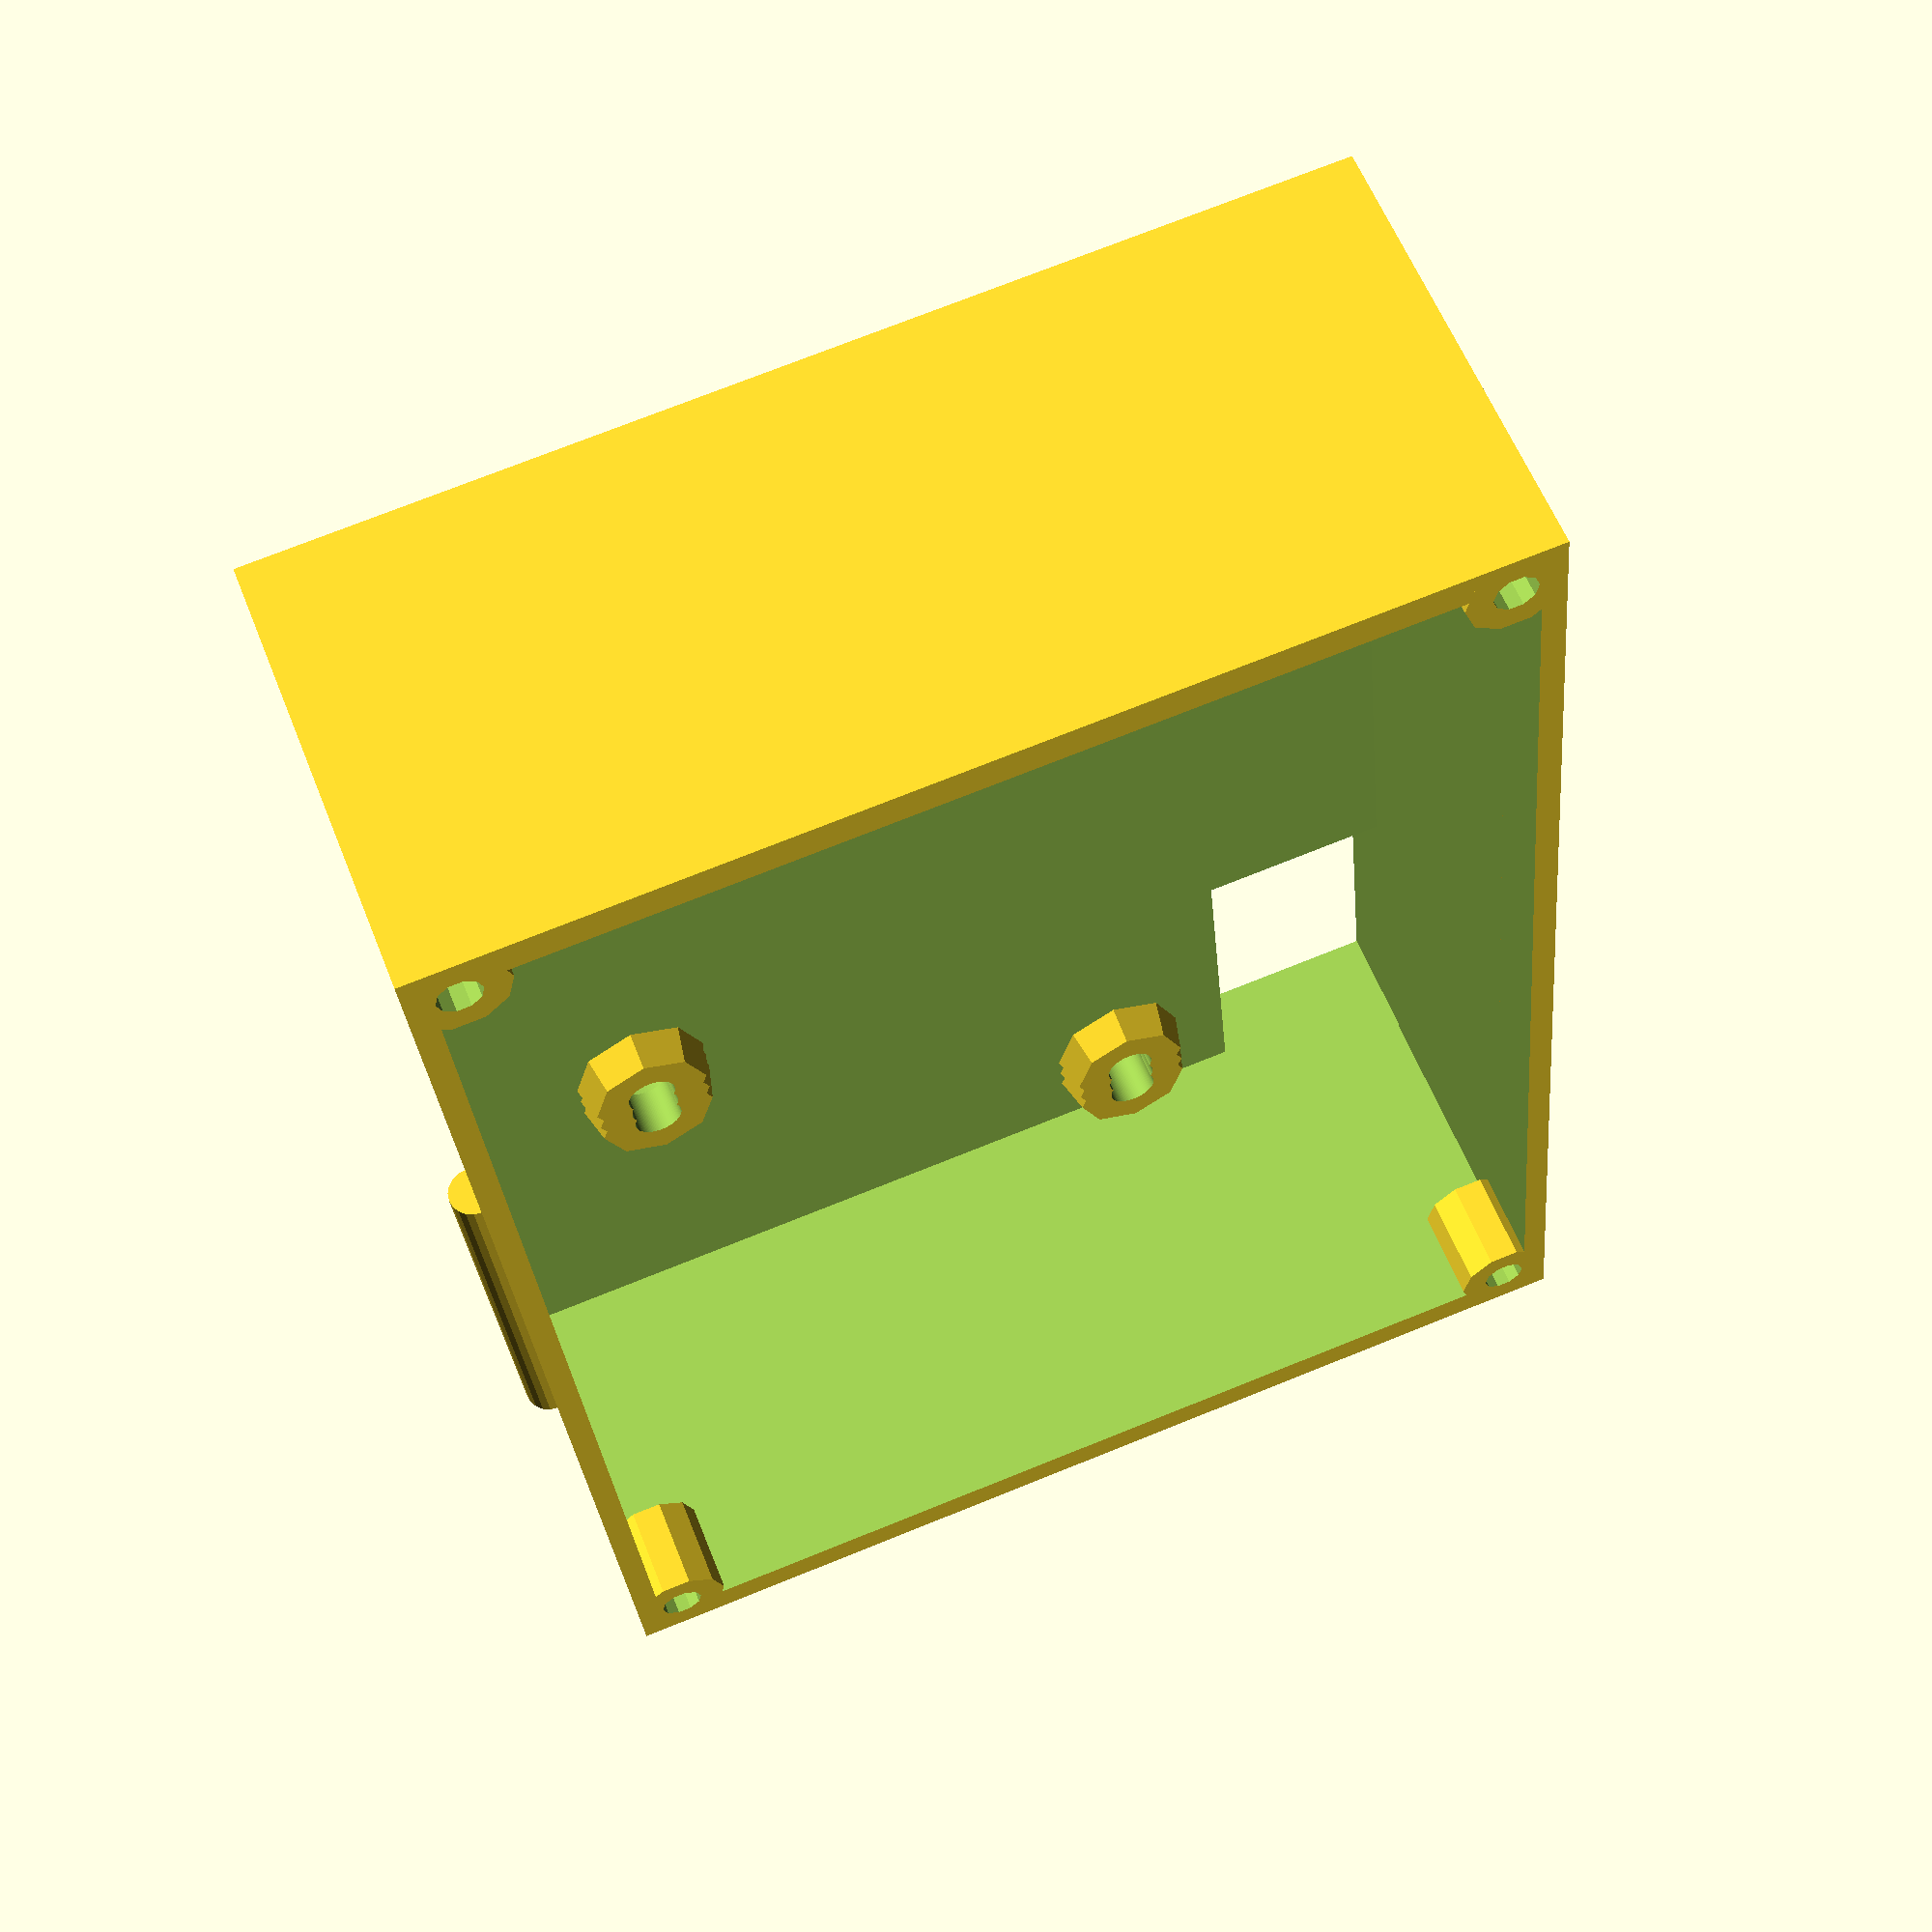
<openscad>
int_width=43.9;
int_height=59.5;
int_depth = 19;

mnt1_x=-(int_width/2)+(8.5);
mnt1_y=(int_height/2)-(20.1);

mnt2_x=(int_width/2)-(4.4);
mnt2_y=-(int_height/2)+(7.7);

mnt3_x=(int_width/2)-(14.1);
mnt3_y=(int_height/2)-(6.5);

rotate([180,0,0]) {
difference() {
  union() {
    difference() { // the box
      translate([0,0,(int_depth/2)+1]) { cube([int_width, int_height, int_depth], true); }
      translate([0,0,(int_depth/2)-2])   { cube([int_width-2, int_height-3, int_depth+.1], true); }
    }

    translate([-(int_width/2), 0,4]) { rotate([90,0,0]) { cylinder(d=2, h=18, $fn=20, center=true); } } // a nubbin to latch
    translate([ (int_width/2), 0,4]) { rotate([90,0,0]) { cylinder(d=2, h=18, $fn=20, center=true); } } // a nubbin to latch
  }
  translate([17,20.75,int_depth]) { cube([8, 15, 8], true); } // connector cutout

  // right hand pinholes (box top mounting screws)
  translate([(int_width/2)-2, (int_height/2)-2,3]) { cylinder(h=5, d=1.8, $fn=10, center=true); }
  translate([(int_width/2)-2, -(int_height/2)+2,3]) { cylinder(h=5, d=1.8, $fn=10, center=true); }

  // left hand pinholes (box top mounting screws)
  translate([(-int_width/2)+2, (int_height/2)-2,3]) { cylinder(h=5, d=1.8, $fn=10, center=true); }
  translate([-(int_width/2)+2,-(int_height/2)+2,3]) { cylinder(h=5, d=1.8, $fn=10, center=true); }

  translate([mnt1_x, mnt1_y, int_depth]) { cylinder(d=2.1, h=10, $fn=100, center=true); } // board mount drill out
  translate([mnt1_x, mnt1_y, int_depth]) { cylinder(d=5, h=3, $fn=100, center=true); } // board mount screwhead
  translate([mnt1_x, mnt1_y+1, int_depth]) { cylinder(d=2.1, h=10, $fn=100, center=true); } // board mount drill out
  translate([mnt1_x, mnt1_y+1, int_depth]) { cylinder(d=5, h=3, $fn=100, center=true); } // board mount screwhead
  translate([mnt1_x, mnt1_y+2, int_depth]) { cylinder(d=2.1, h=10, $fn=100, center=true); } // board mount drill out
  translate([mnt1_x, mnt1_y+2, int_depth]) { cylinder(d=5, h=3, $fn=100, center=true); } // board mount screwhead

  translate([mnt2_x, mnt2_y, int_depth]) { cylinder(d=2.1, h=10, $fn=100, center=true); } // board mount drill out
  translate([mnt2_x, mnt2_y, int_depth]) { cylinder(d=5, h=3, $fn=100, center=true); } // board mount screw hole
  translate([mnt2_x, mnt2_y+1, int_depth]) { cylinder(d=2.1, h=10, $fn=100, center=true); } // board mount drill out
  translate([mnt2_x, mnt2_y+1, int_depth]) { cylinder(d=5, h=3, $fn=100, center=true); } // board mount screw hole
  translate([mnt2_x, mnt2_y+2, int_depth]) { cylinder(d=2.1, h=10, $fn=100, center=true); } // board mount drill out
  translate([mnt2_x, mnt2_y+2, int_depth]) { cylinder(d=5, h=3, $fn=100, center=true); } // board mount screw hole

  translate([mnt3_x, mnt3_y, int_depth]) { cylinder(d=2.1, h=10, $fn=100, center=true); } // board mount drill out
  translate([mnt3_x, mnt3_y, int_depth]) { cylinder(d=5, h=3, $fn=100, center=true); } // board mount screw hole
  translate([mnt3_x, mnt3_y+1, int_depth]) { cylinder(d=2.1, h=10, $fn=100, center=true); } // board mount drill out
  translate([mnt3_x, mnt3_y+1, int_depth]) { cylinder(d=5, h=3, $fn=100, center=true); } // board mount screw hole
  translate([mnt3_x, mnt3_y+2, int_depth]) { cylinder(d=2.1, h=10, $fn=100, center=true); } // board mount drill out
  translate([mnt3_x, mnt3_y+2, int_depth]) { cylinder(d=5, h=3, $fn=100, center=true); } // board mount screw hole

}


// was 9, 19.6 - too close to pin cutout
difference() {
  union() {
    translate([mnt1_x, mnt1_y, (int_depth-2.5)]) { // left board mount
      difference() {
        cylinder(d1=5, d2=6, h=2 , $fn=8, center=true); 
        cylinder(d=2.1, h=5, $fn=100, center=true); 
      }
    }
    translate([mnt1_x, mnt1_y+1, (int_depth-2.5)]) { // left board mount
      difference() {
        cylinder(d1=5, d2=6, h=2 , $fn=8, center=true); 
        cylinder(d=2.1, h=5, $fn=100, center=true); 
      }
    }
    translate([mnt1_x, mnt1_y+2, (int_depth-2.5)]) { // left board mount
      difference() {
        cylinder(d1=5, d2=6, h=2 , $fn=8, center=true); 
        cylinder(d=2.1, h=5, $fn=100, center=true); 
      }
    }
  }
 translate([mnt1_x, mnt1_y, (int_depth-2.5)]) { cylinder(d=2.1, h=5, $fn=100, center=true);  }
 translate([mnt1_x, mnt1_y+1, (int_depth-2.5)]) { cylinder(d=2.1, h=5, $fn=100, center=true);  }
 translate([mnt1_x, mnt1_y+2, (int_depth-2.5)]) { cylinder(d=2.1, h=5, $fn=100, center=true);  }

}
  
  
// was 4.9,7.7, too far left
difference() {
  union() {
    translate([mnt2_x, mnt2_y, (int_depth-2.5)]) { // top right board mount
      difference() {
        cylinder(d=5, d2=6, h=2, $fn=8, center=true); 
        cylinder(d=2.1, h=20, $fn=100, center=true); 
      }
    }
    translate([mnt2_x, mnt2_y+1, (int_depth-2.5)]) { // top right board mount
      difference() {
        cylinder(d=5, d2=6, h=2, $fn=8, center=true); 
        cylinder(d=2.1, h=20, $fn=100, center=true); 
      }
    }
    translate([mnt2_x, mnt2_y+2, (int_depth-2.5)]) { // top right board mount
      difference() {
        cylinder(d=5, d2=6, h=2, $fn=8, center=true); 
        cylinder(d=2.1, h=20, $fn=100, center=true); 
      }
    }
  }
  translate([mnt2_x, mnt2_y, (int_depth-2.5)]) { cylinder(d=2.1, h=20, $fn=100, center=true); }
  translate([mnt2_x, mnt2_y+1, (int_depth-2.5)]) { cylinder(d=2.1, h=20, $fn=100, center=true); }
  translate([mnt2_x, mnt2_y+2, (int_depth-2.5)]) { cylinder(d=2.1, h=20, $fn=100, center=true); }
}

difference() {
  union() {
    translate([mnt3_x, mnt3_y, (int_depth-2.5)]) { // lower right board mount
      difference() {
        cylinder(d=5, d2=6, h=2, $fn=8, center=true); 
        cylinder(d=2.1, h=5, $fn=100, center=true); 
      }
    }
    translate([mnt3_x, mnt3_y+1, (int_depth-2.5)]) { // lower right board mount
      difference() {
        cylinder(d=5, d2=6, h=2, $fn=8, center=true); 
        cylinder(d=2.1, h=5, $fn=100, center=true); 
      }
    }    
    translate([mnt3_x, mnt3_y+2, (int_depth-2.5)]) { // lower right board mount
      difference() {
        cylinder(d=5, d2=6, h=2, $fn=8, center=true); 
        cylinder(d=2.1, h=5, $fn=100, center=true); 
      }
    }
  }
  translate([mnt3_x, mnt3_y, (int_depth-2.5)]) { cylinder(d=2.1, h=20, $fn=100, center=true); }
  translate([mnt3_x, mnt3_y+1, (int_depth-2.5)]) { cylinder(d=2.1, h=20, $fn=100, center=true); }
  translate([mnt3_x, mnt3_y+2, (int_depth-2.5)]) { cylinder(d=2.1, h=20, $fn=100, center=true); }
}

translate([(int_width/2)-2,(int_height/2)-2,3]) { // right hand pinhole (lower)
  difference() {
    cylinder(h=4, d=4, $fn=10, center=true); 
    cylinder(h=5, d=1.8, $fn=10, center=true); 
  }
}

translate([(int_width/2)-2,-(int_height/2)+2,3]) { // right hand pinhole (upper)
  difference() {
    cylinder(h=4, d=4, $fn=10, center=true); 
    cylinder(h=5, d=1.8, $fn=10, center=true); 
  }
}

translate([-(int_width/2)+2,-(int_height/2)+2,3]) { // left hand pinhole (upper)
  difference() {
    cylinder(h=4, d=4, $fn=10, center=true); 
    cylinder(h=5, d=1.8, $fn=10, center=true); 
  }
}

translate([-(int_width/2)+2, (int_height/2)-2,3]) { // left hand pinhole (lower)
  difference() {
    cylinder(h=4, d=4, $fn=10, center=true); 
    cylinder(h=5, d=1.8, $fn=10, center=true); 
  }
}
}
//translate([0,0,15]) { color("Red") { cube([41,55,2], true); } }


/*
module friction() {
  difference() {
    union() {
      translate([0,0,(int_depth/2)]) { rotate([0,45,0]) { cube([sqrt(2),2,sqrt(2)], true); } } 
      translate([0,0,.5]) { cube([2,2,int_depth-1], true); } 
    }
    translate([2,0,1]) { cube([4,4,int_depth+2], true); }
  }
}

translate([-(int_width/2),  20, (int_depth/2)-1]) { rotate([0,0,0]) { friction(); } }
translate([-(int_width/2), -20, (int_depth/2)-1]) { rotate([0,0,0]) { friction(); } }

translate([ (int_width/2),  20, (int_depth/2)-1]) { rotate([0,0,180]) { friction(); } }
translate([ (int_width/2), -20, (int_depth/2)-1]) { rotate([0,0,180]) { friction(); } }

translate([0,   (int_height/2), (int_depth/2)-1]) { rotate([0,0,-90]) { friction(); } }
translate([0,  -(int_height/2), (int_depth/2)-1]) { rotate([0,0,90]) { friction(); } }
*/
</openscad>
<views>
elev=121.5 azim=174.6 roll=201.3 proj=p view=solid
</views>
